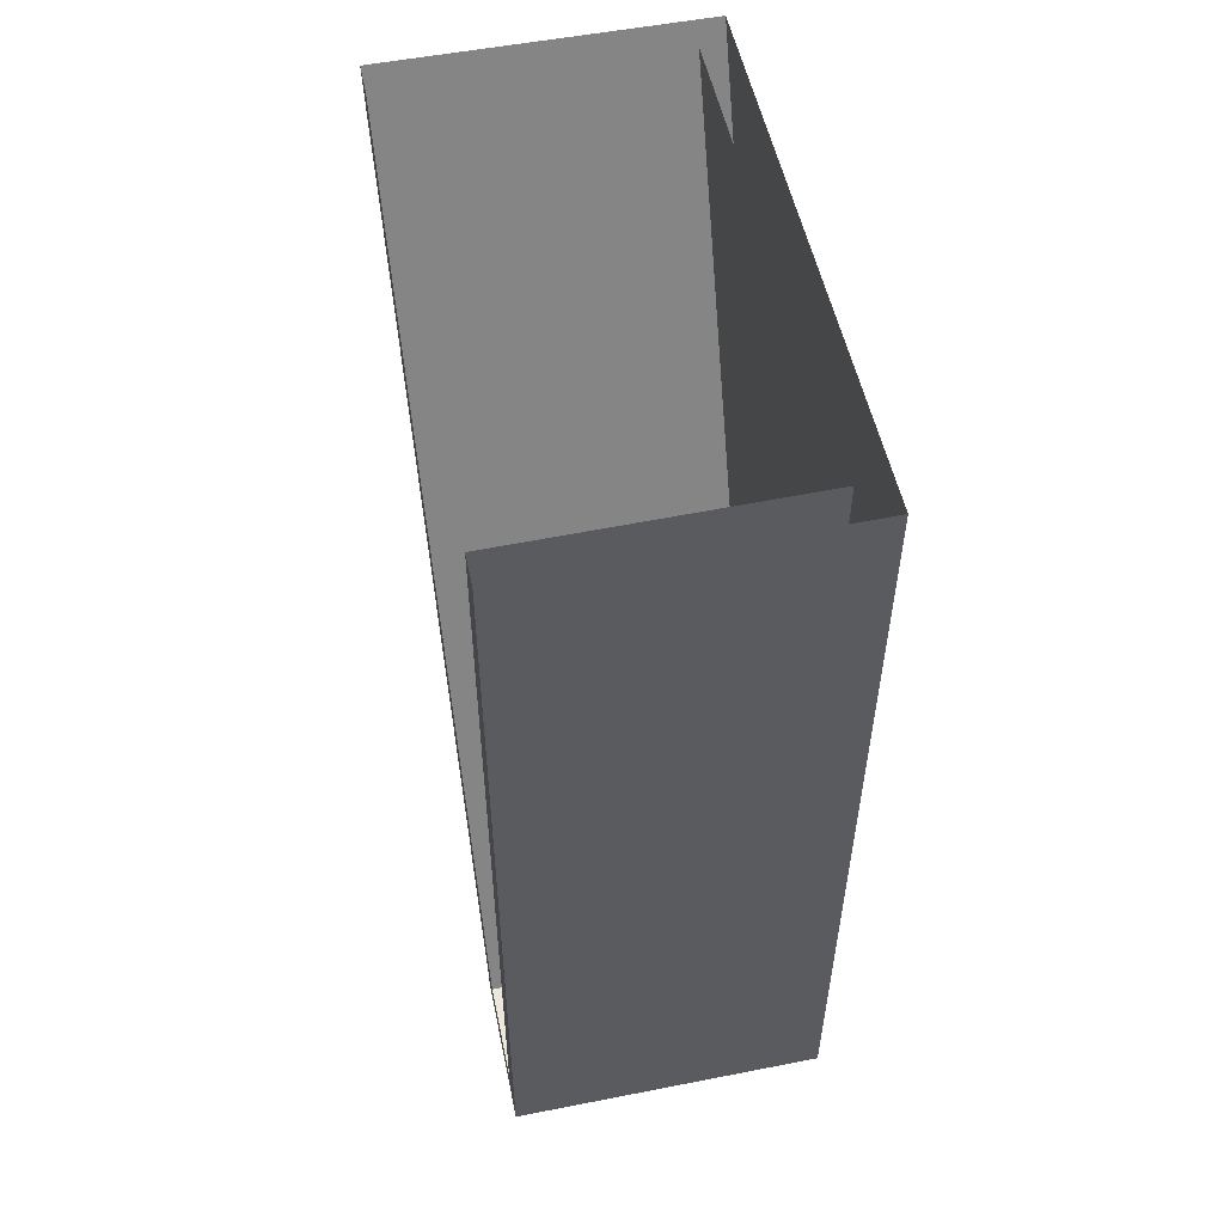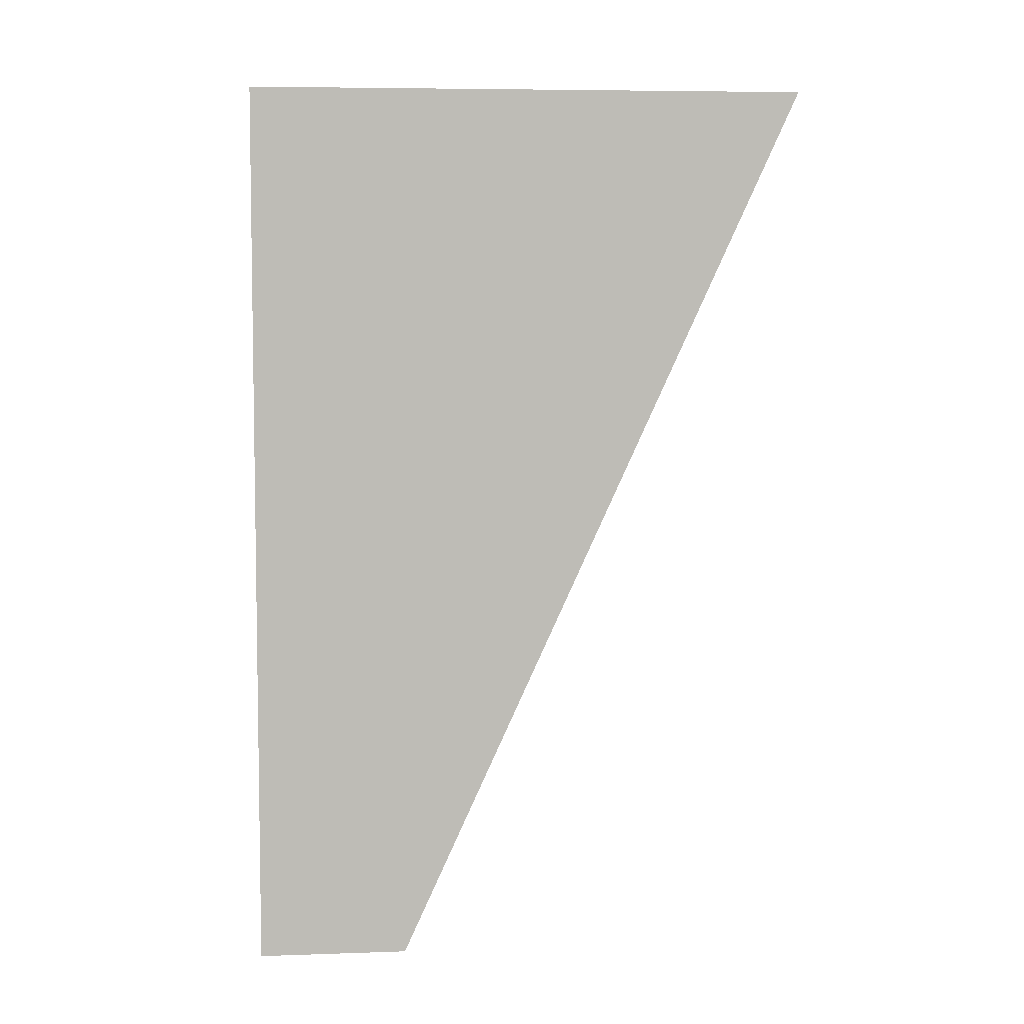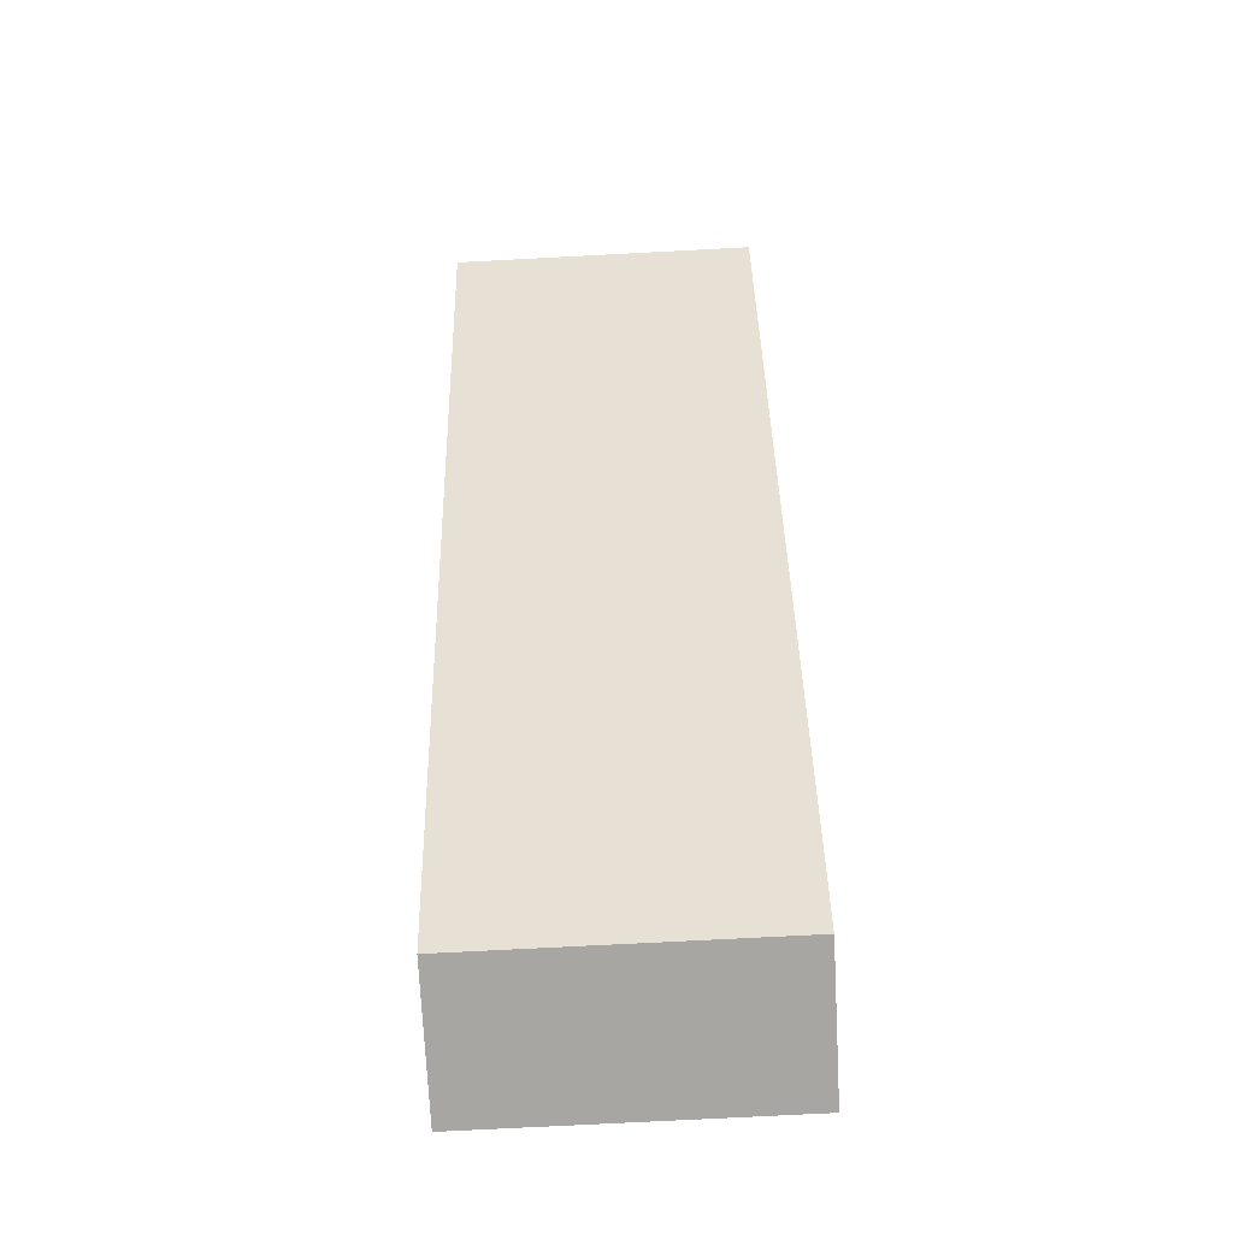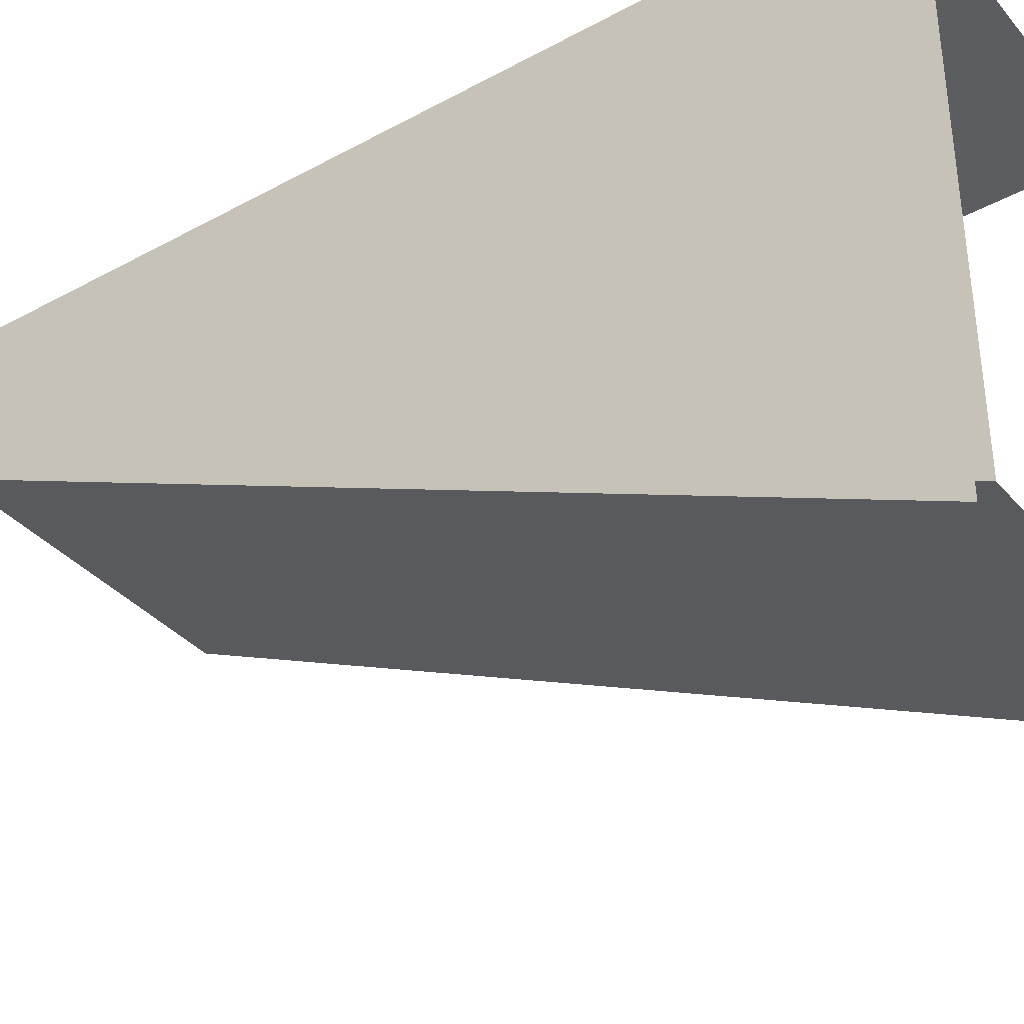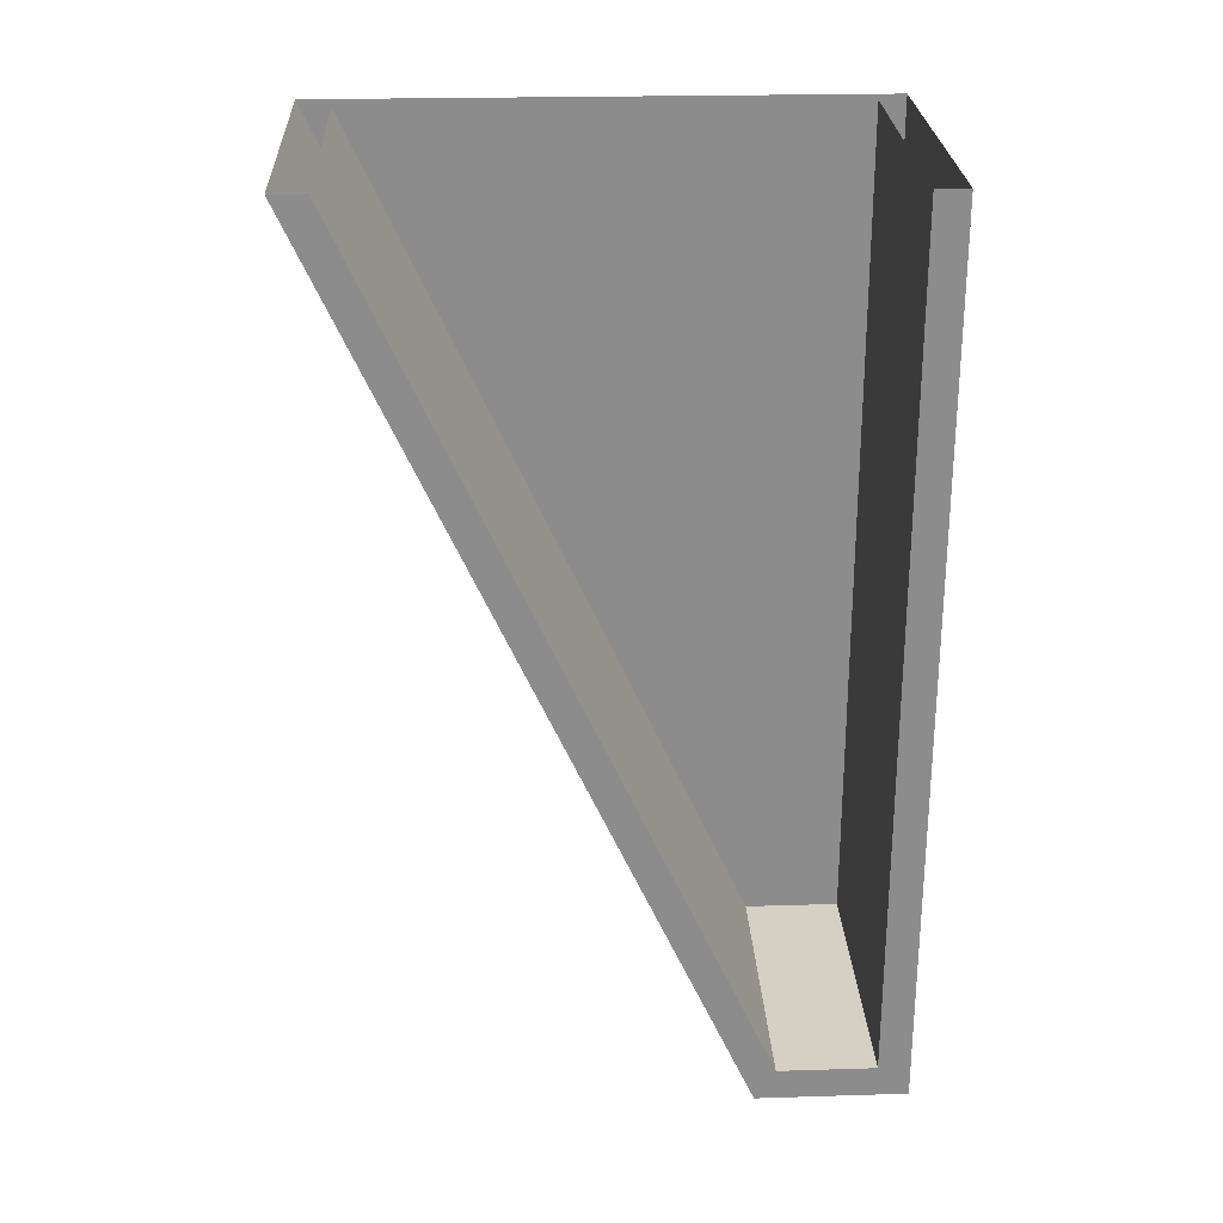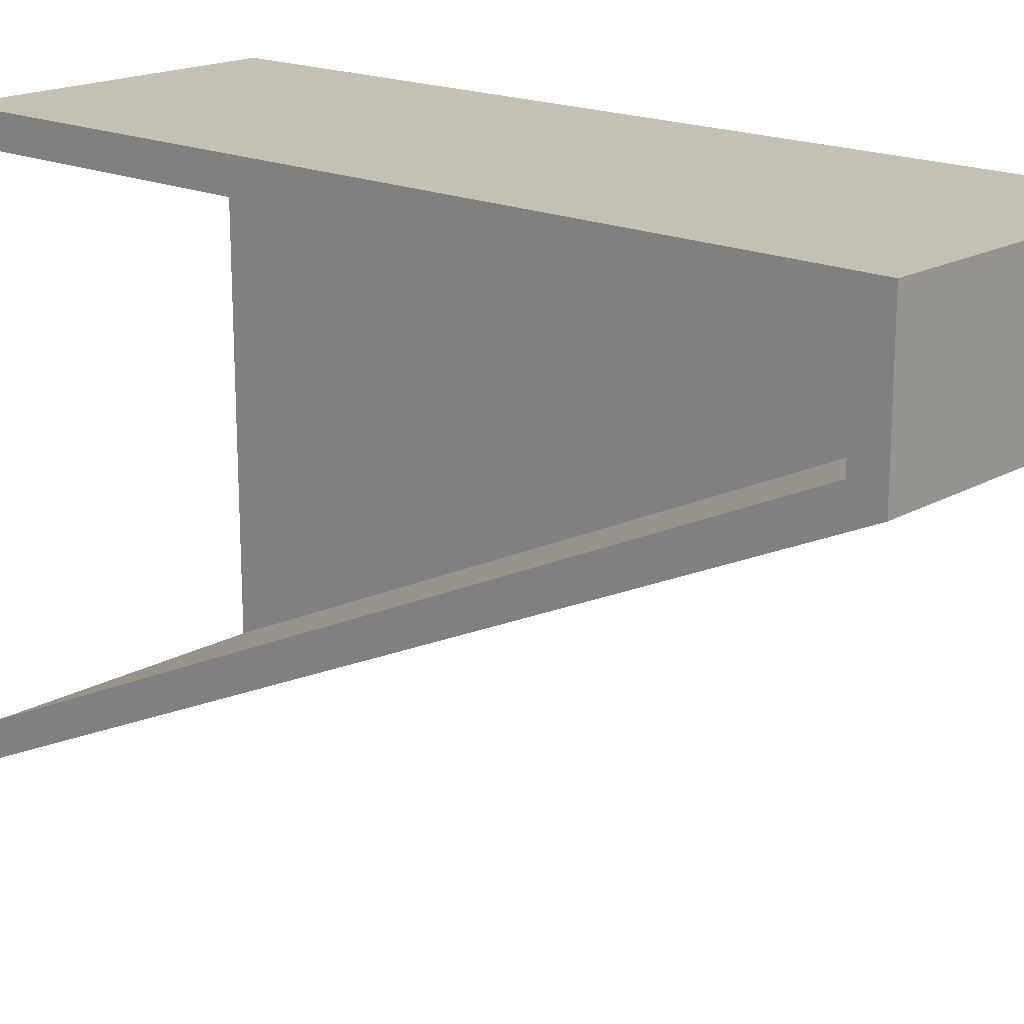
<metadata>
{"format":"obj","ext":"obj","renderer":"f3d","projection":"perspective","resolution":1024,"background":"white","views":[{"elev":53.6,"azim":168.2,"up":"+Z"},{"elev":5.8,"azim":-95.9,"up":"+Z"},{"elev":-74.0,"azim":3.0,"up":"+Z"},{"elev":-36.6,"azim":-54.8,"up":"+Y"},{"elev":26.0,"azim":87.2,"up":"+Z"},{"elev":18.0,"azim":132.1,"up":"+Y"}]}
</metadata>
<code>
o arrow
v -1.052 0.277 0
v -0.7991 0.277 0
v -1.052 0.716 -0.7682
v -0.7991 0.716 -0.7682
v -1.052 0.6285 -0.7682
v -0.7991 0.6285 -0.7682
v -1.08 0.246 0
v -0.7991 0.246 0
v -1.08 0.7441 -0.7963
v -0.7991 0.7441 -0.7963
v -1.08 0.6104 -0.7963
v -0.7991 0.6104 -0.7963
v -0.7991 0.716 -0.002037
v -0.7991 0.7441 -0.002479
v -0.9258 0.716 -0.000541
v -0.7991 0.7297 -0.002255
v -1.052 0.716 0.000956
v -1.08 0.7441 -0.001
v -0.9395 0.7441 -0.001741
f 3 5 4
f 4 5 6
f 5 1 6
f 6 1 2
f 5 3 1
f 1 3 17
f 9 18 19 10
f 10 19 14
f 11 9 12
f 12 9 10
f 7 11 8
f 8 11 12
f 2 8 12
f 10 4 12
f 12 4 6
f 12 6 2
f 11 7 9
f 9 7 18
f 13 15 3 4
f 14 16 4 10
f 16 13 4
f 15 17 3

</code>
